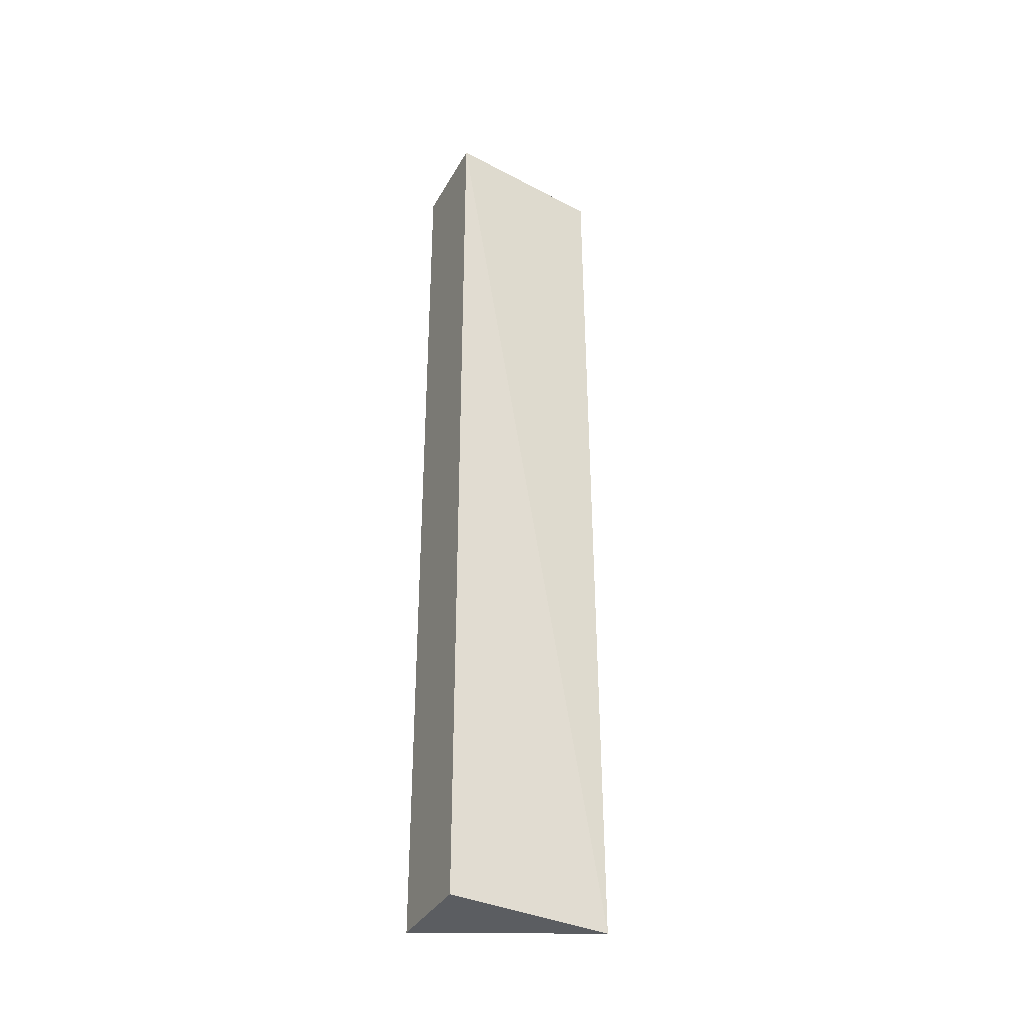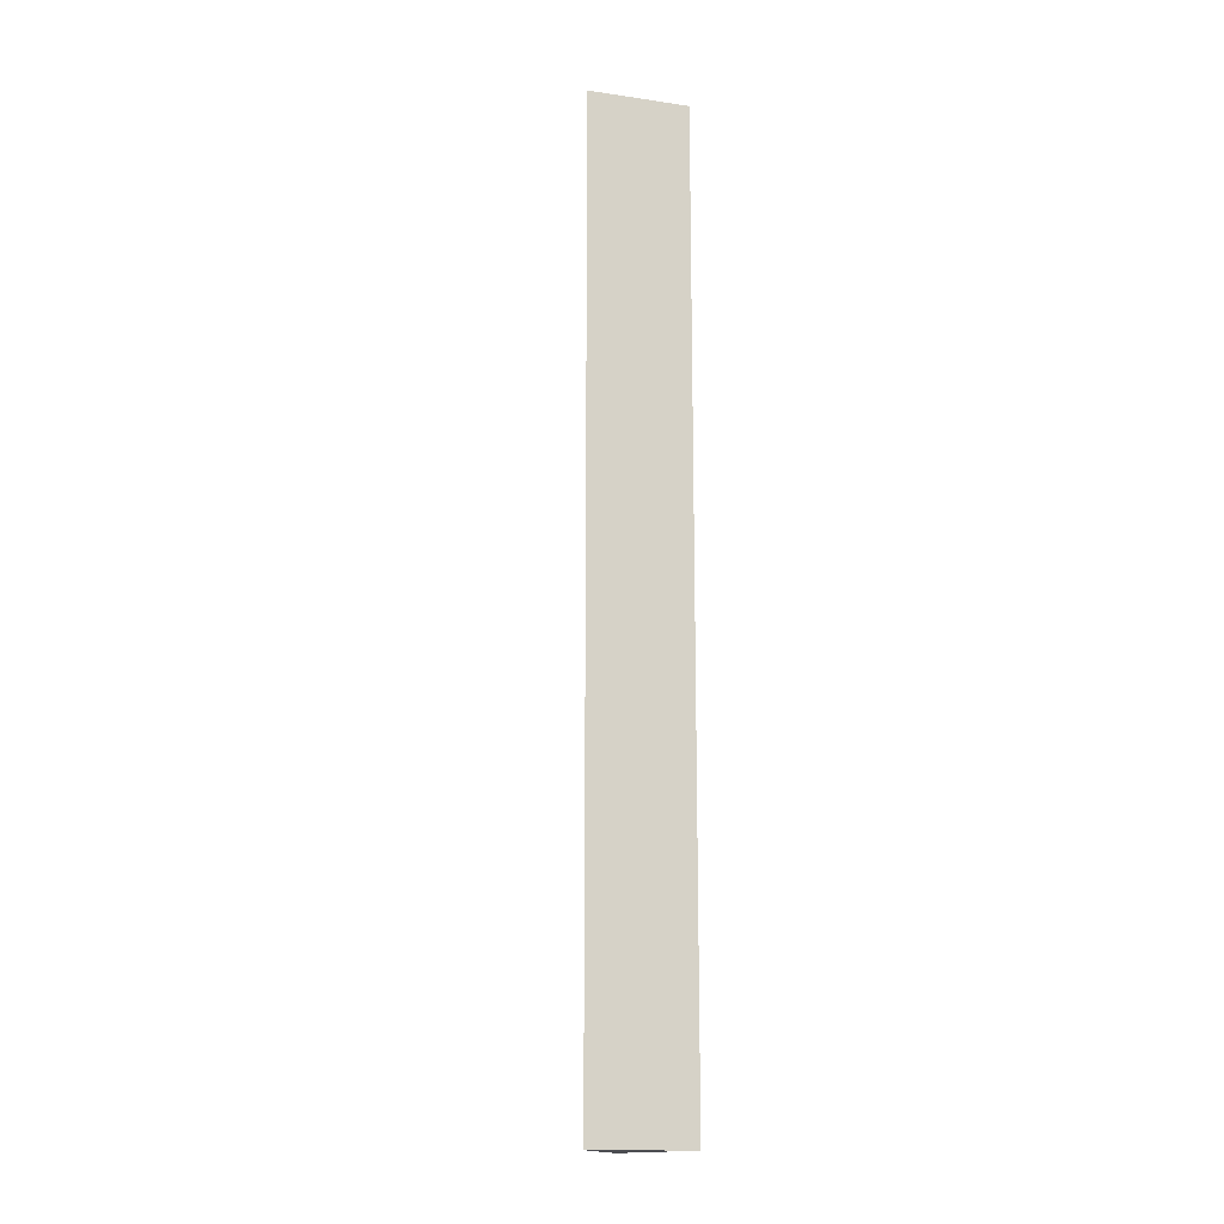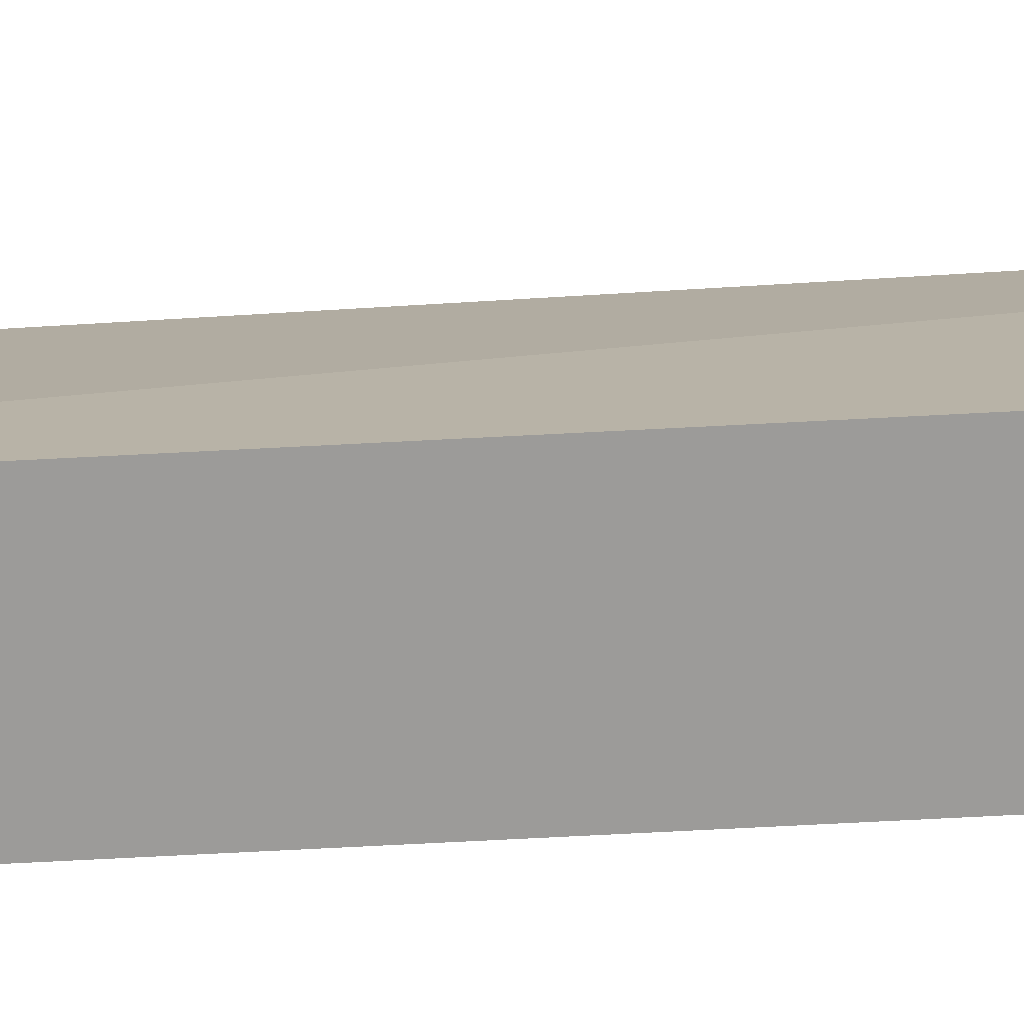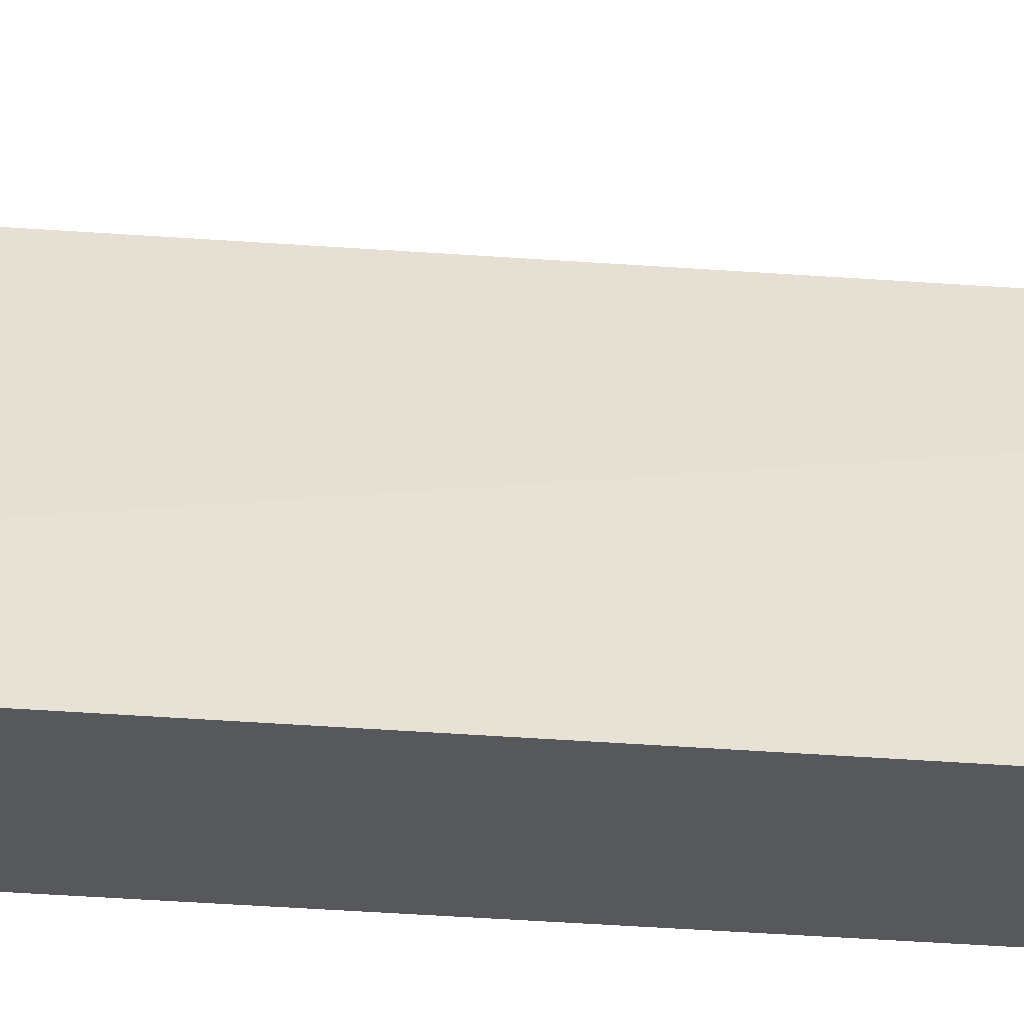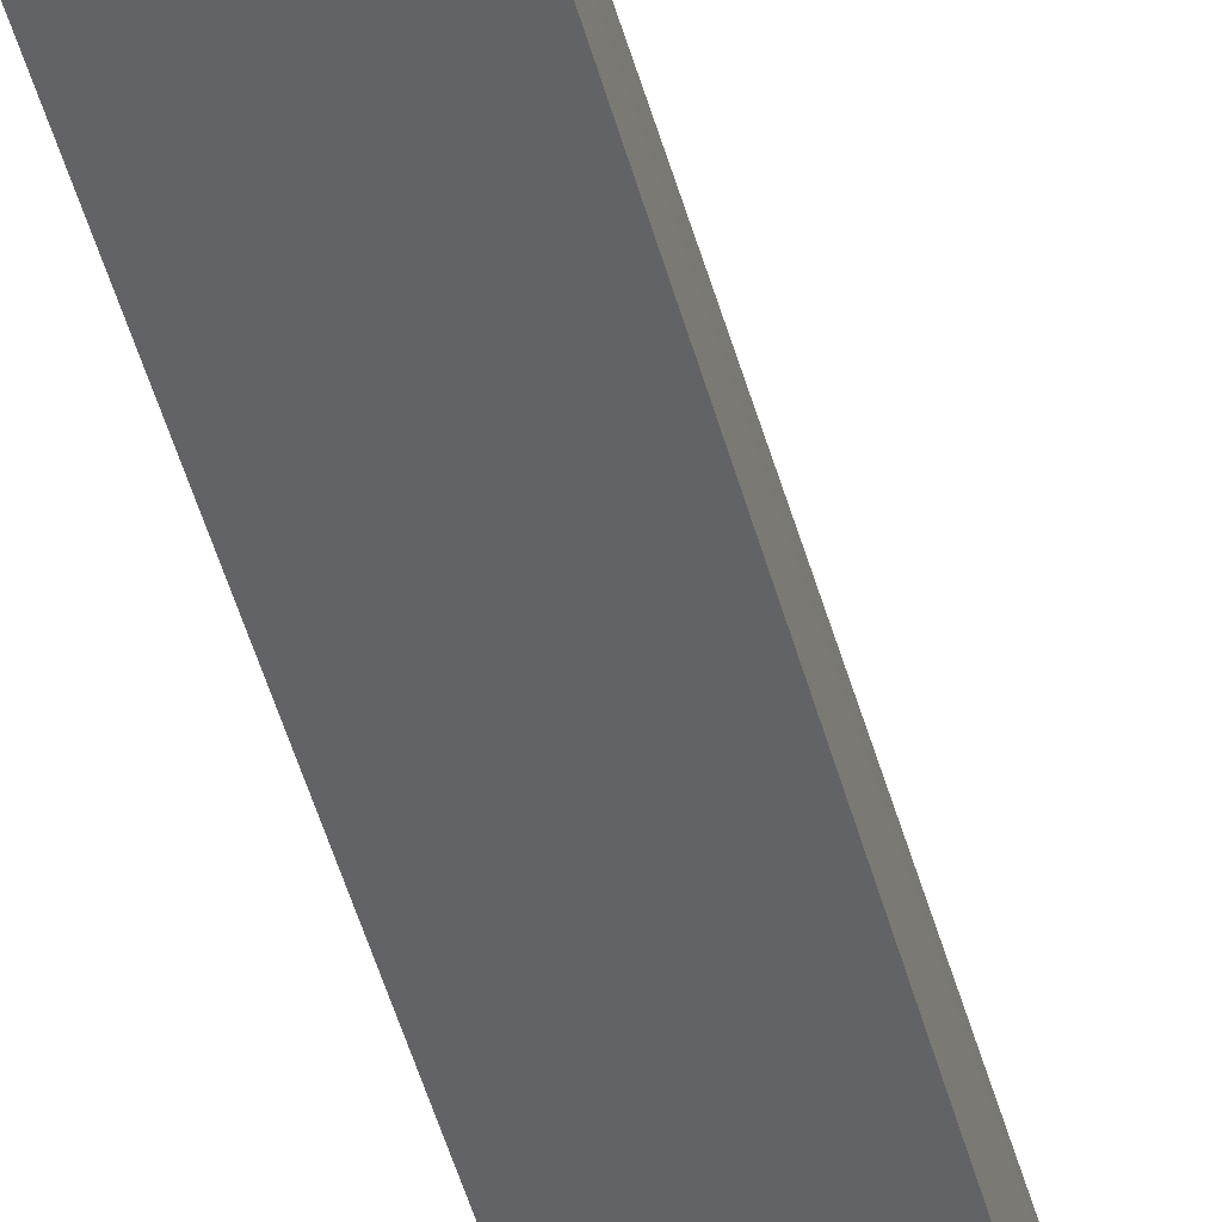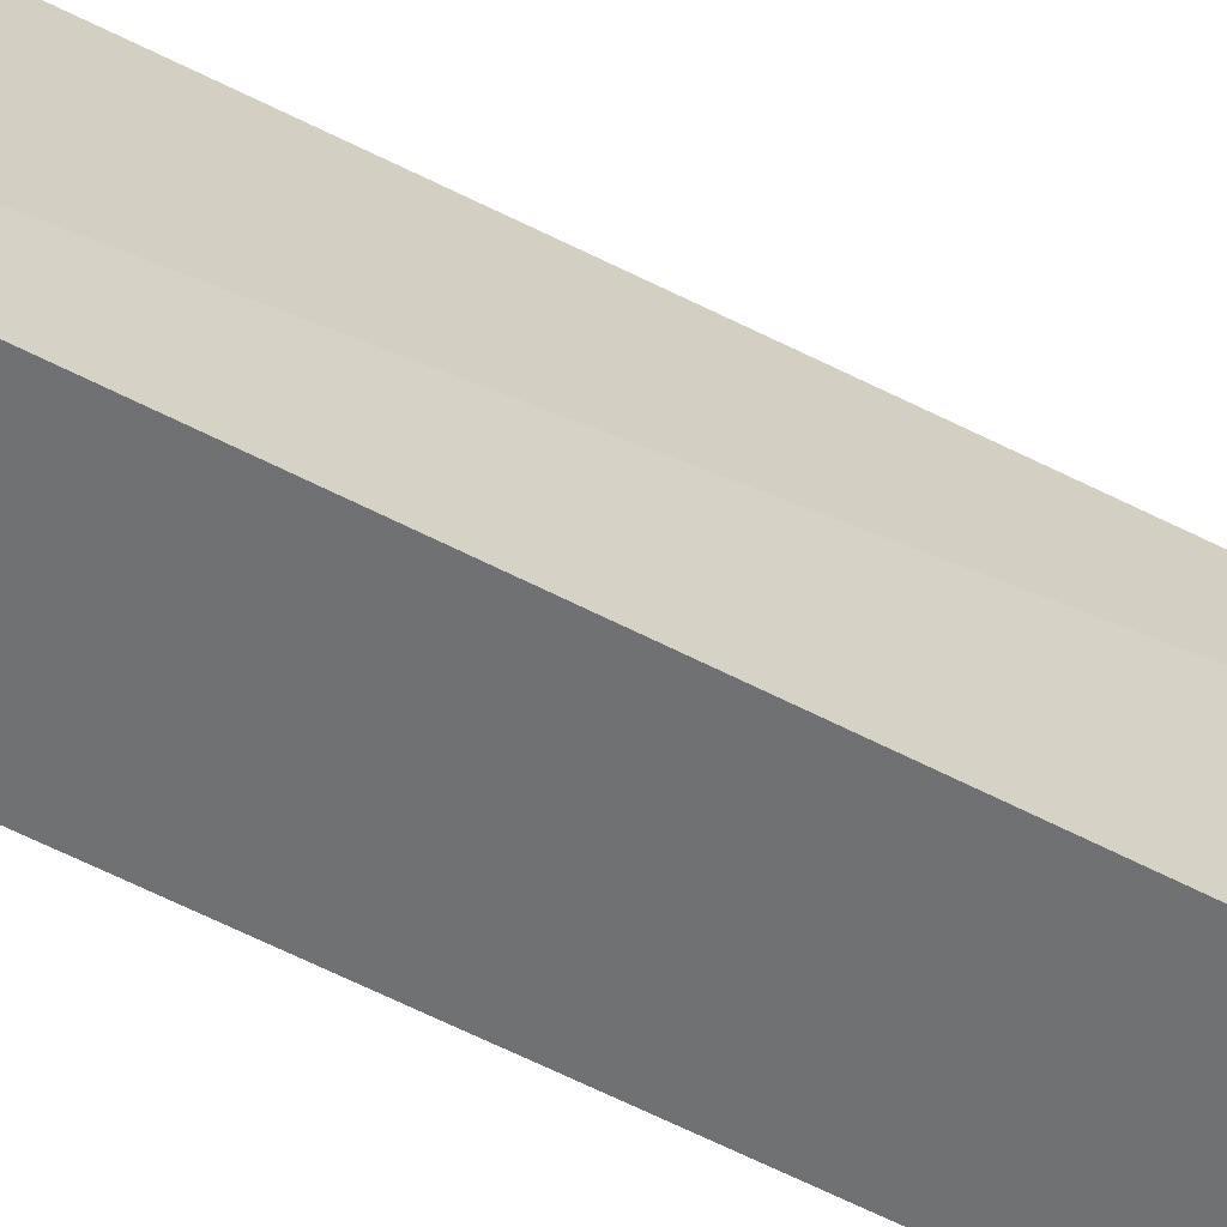
<metadata>
{"format":"obj","ext":"obj","renderer":"f3d","projection":"perspective","resolution":1024,"background":"white","views":[{"elev":-35.4,"azim":-115.6,"up":"+Y"},{"elev":-15.4,"azim":163.0,"up":"+Y"},{"elev":-69.7,"azim":-87.0,"up":"+Z"},{"elev":-27.7,"azim":82.6,"up":"+Z"},{"elev":-51.0,"azim":-164.5,"up":"+Z"},{"elev":-55.2,"azim":-119.3,"up":"+Z"}]}
</metadata>
<code>
v 0.2603 -0.1996 0.04308
v 0.2715 -0.3485 0.0164
v 0.2715 -0.1997 0.0164
v 0.2558 -0.1997 0.0164
v 0.2591 -0.3486 0.04308
v 0.2558 -0.3485 0.0164
f 1 2 3
f 1 3 4
f 3 2 4
f 5 2 1
f 5 1 4
f 6 5 4
f 6 4 2
f 6 2 5

</code>
